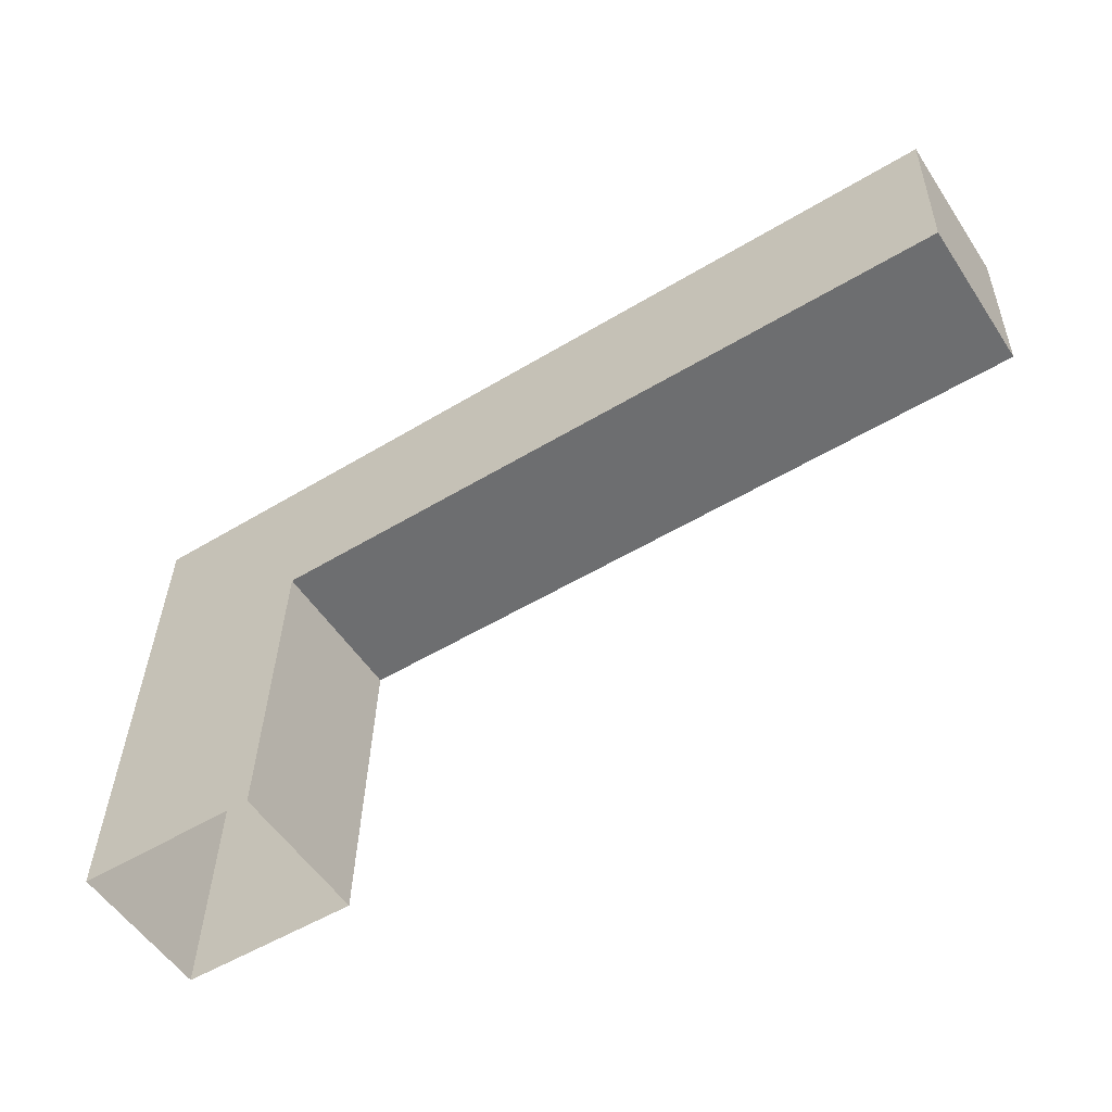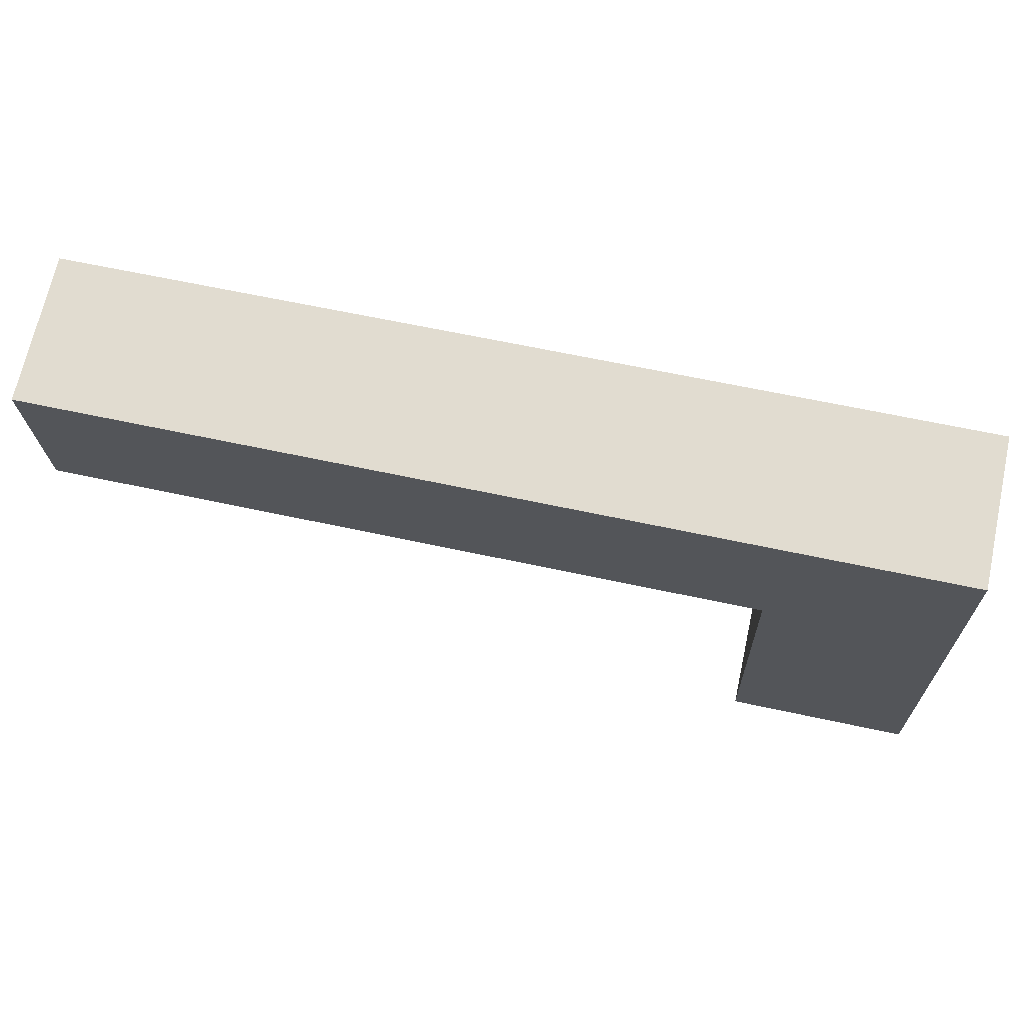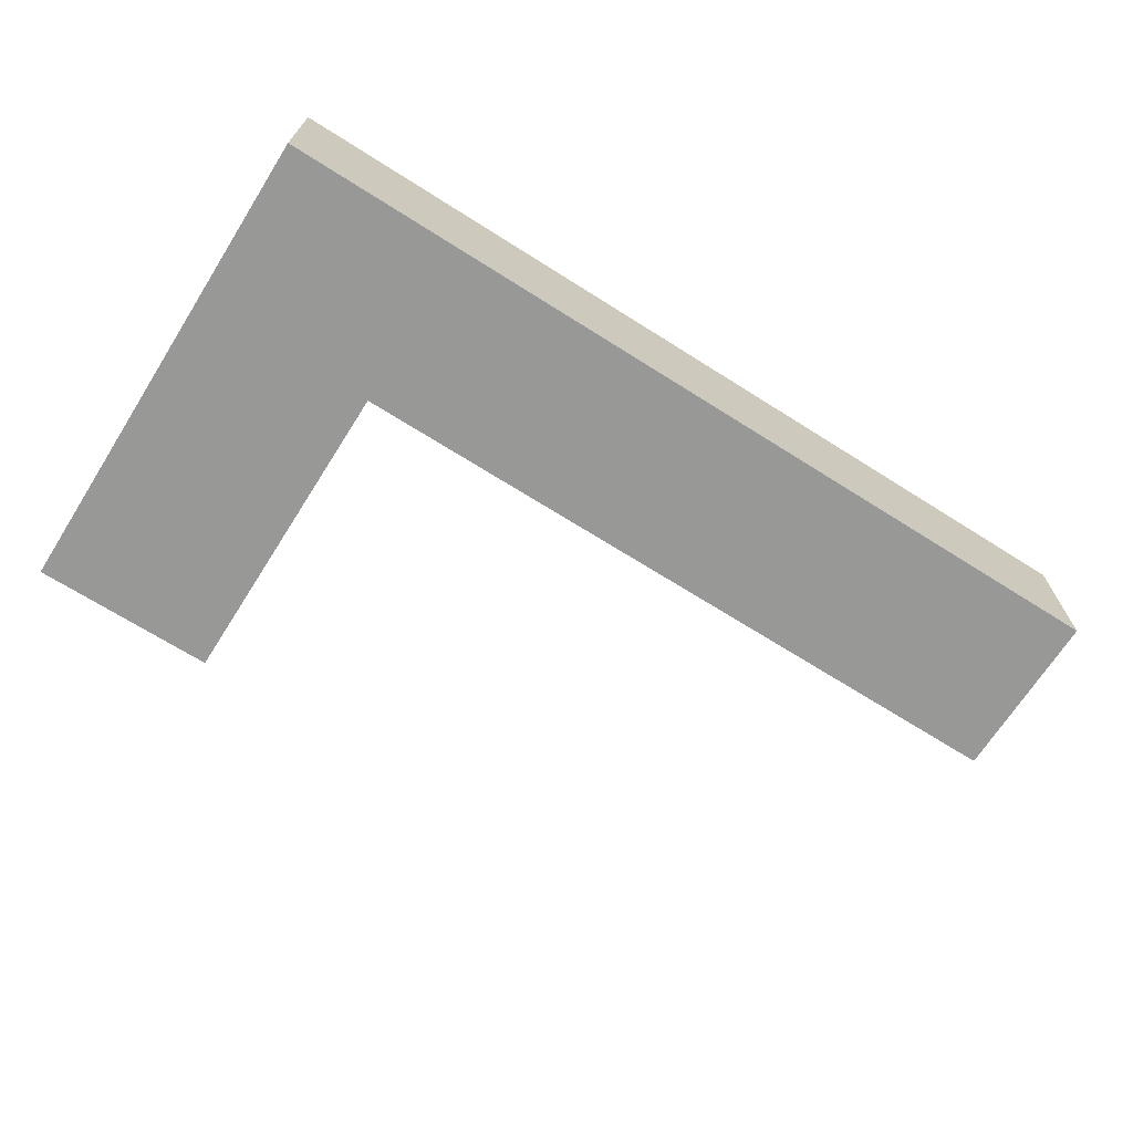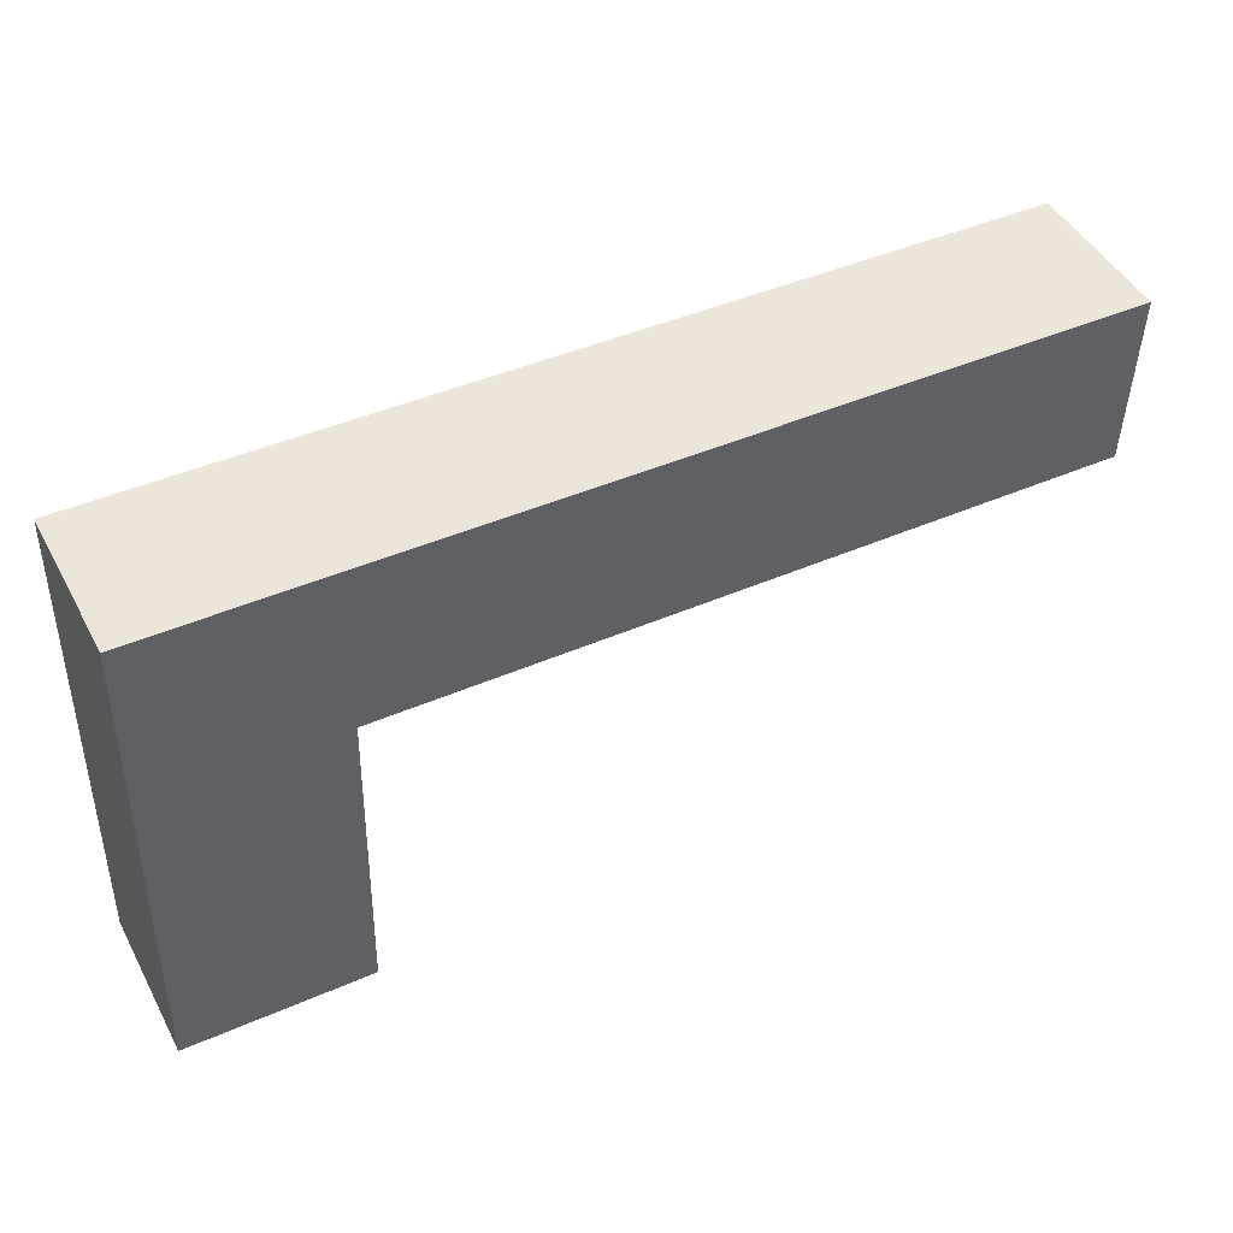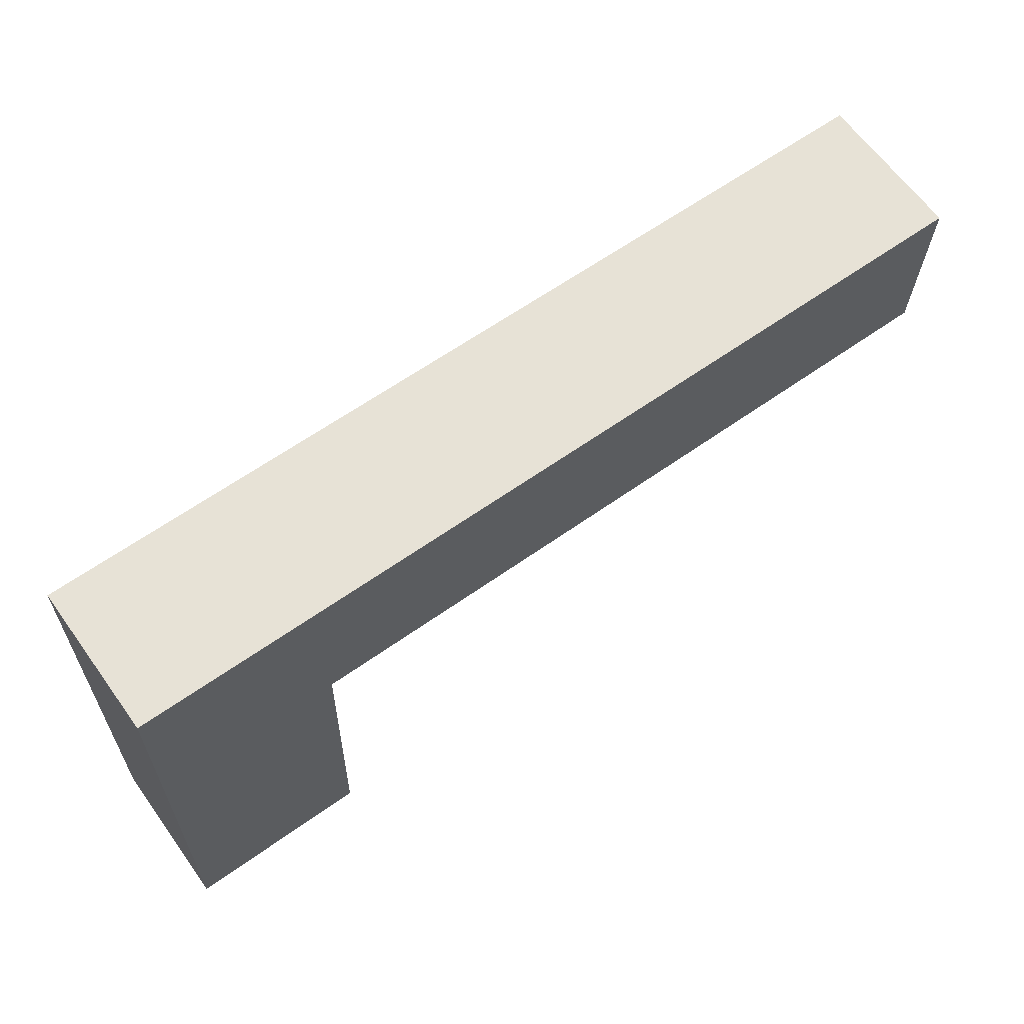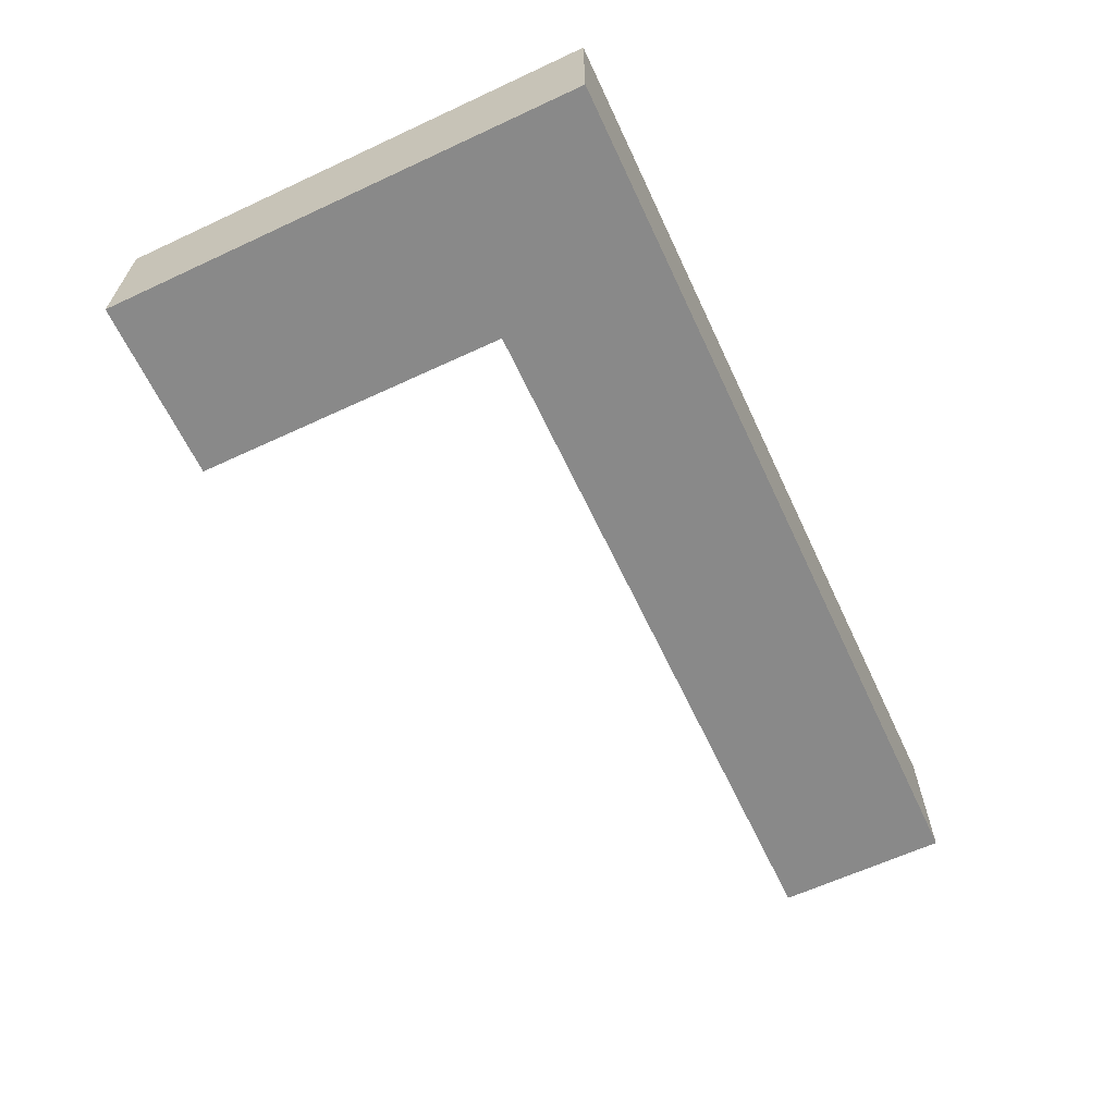
<metadata>
{"format":"obj","ext":"obj","renderer":"f3d","projection":"perspective","resolution":1024,"background":"white","views":[{"elev":-55.1,"azim":33.1,"up":"+Z"},{"elev":69.2,"azim":-167.6,"up":"+Z"},{"elev":-68.5,"azim":-30.9,"up":"+Y"},{"elev":46.8,"azim":-27.2,"up":"+Z"},{"elev":64.5,"azim":-35.9,"up":"+Z"},{"elev":-63.2,"azim":-63.4,"up":"+Y"}]}
</metadata>
<code>
o fh2-doors-porch-standard-kitchenB-hardware
v 11.3 5.74 -164.9
v 11.3 5.74 -165.1
v 11.3 5.84 -165.1
v 11.3 5.84 -164.9
v 11.78 5.74 -164.9
v 11.78 5.84 -164.9
v 11.78 5.74 -164.8
v 11.78 5.84 -164.8
v 11.18 5.74 -164.8
v 11.18 5.84 -164.8
v 11.17 5.74 -165.1
v 11.17 5.84 -165.1
v 11.54 5.74 -164.9
v 11.54 5.84 -164.9
f 1 2 3 4
f 5 1 4 6
f 7 5 6 8
f 9 7 8 10
f 11 9 10 12
f 9 11 1
f 1 11 2
f 9 1 13 7
f 5 7 13
f 12 10 4
f 12 4 3
f 14 4 10 8
f 8 6 14

</code>
